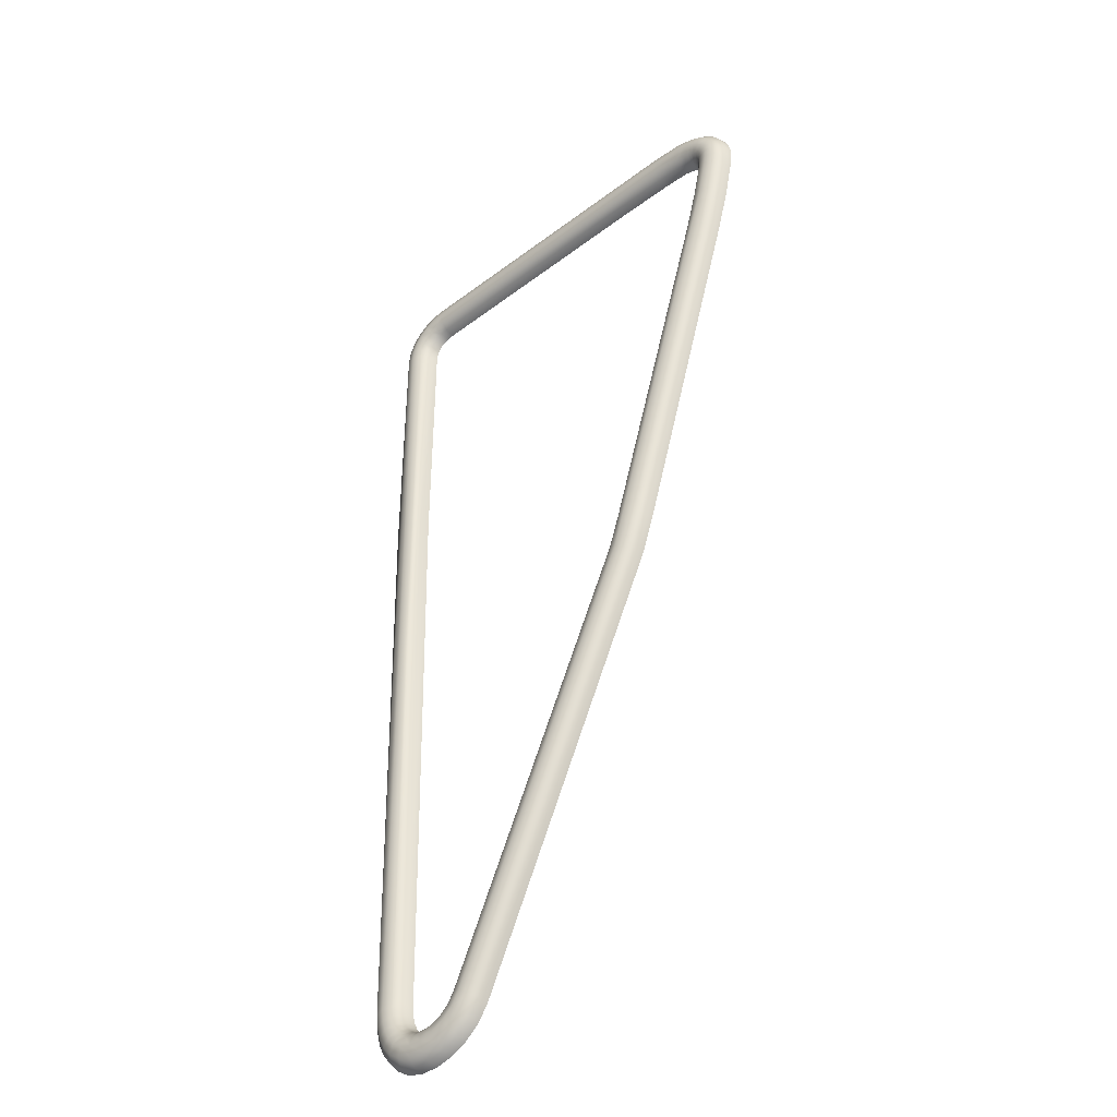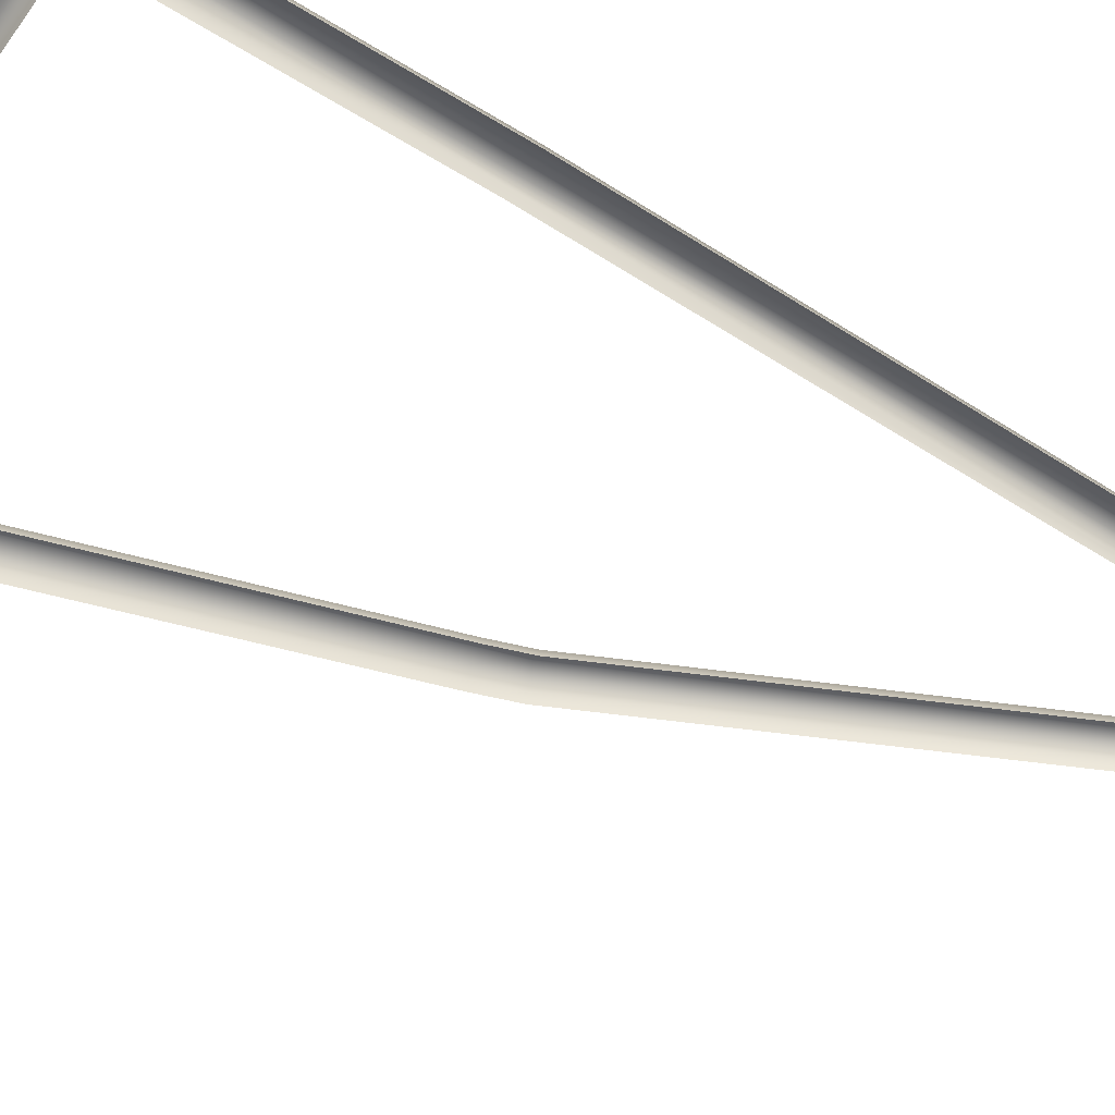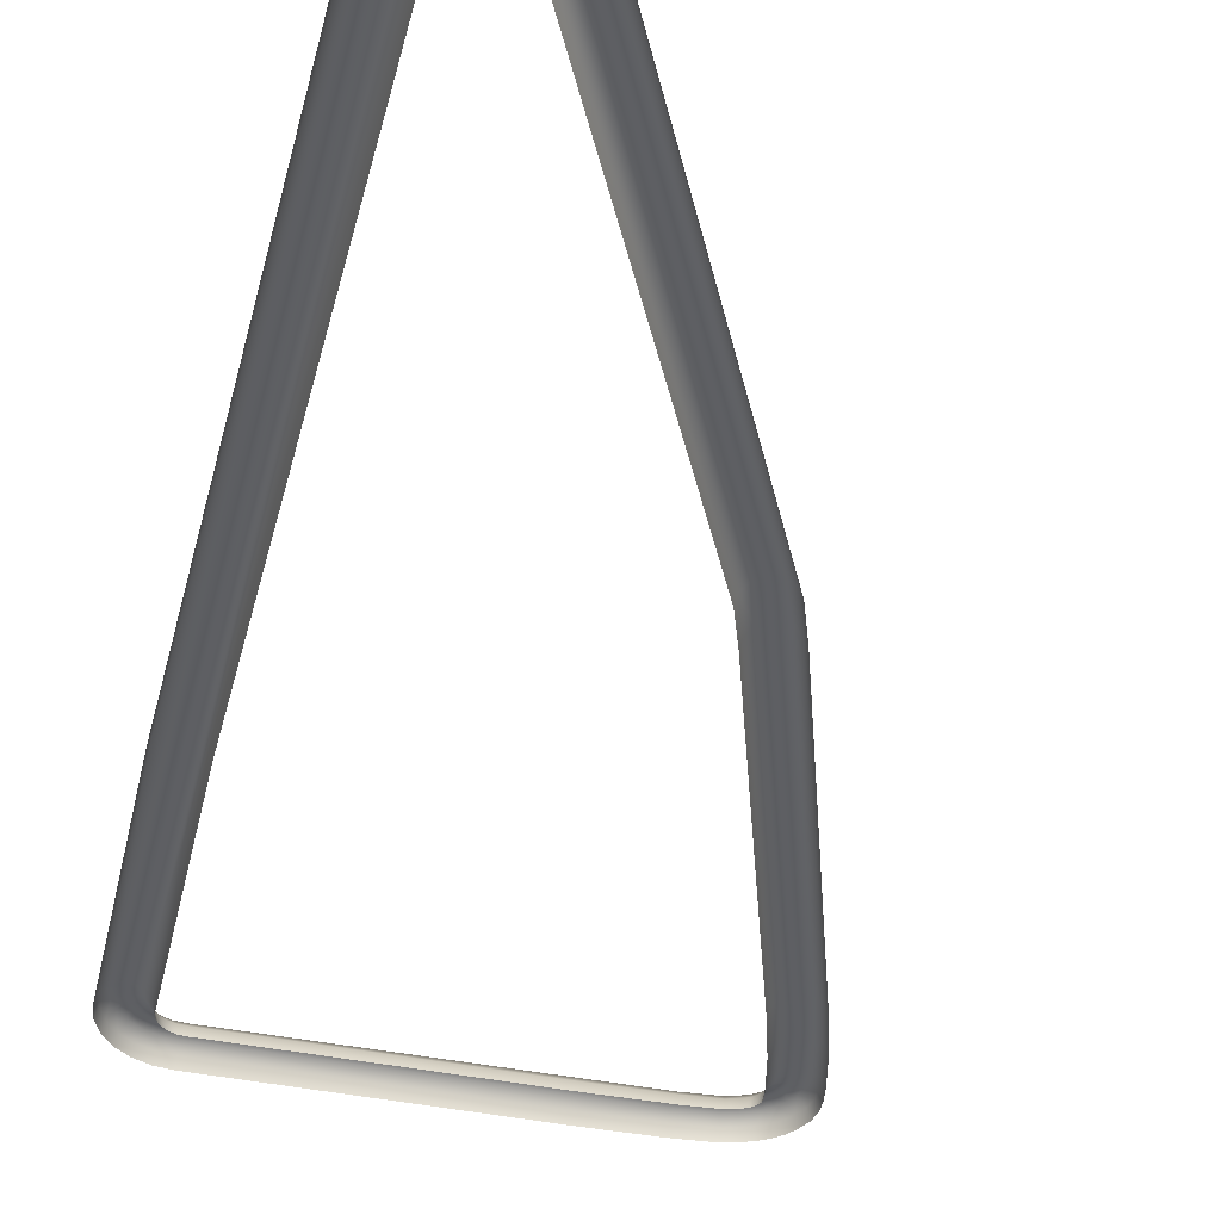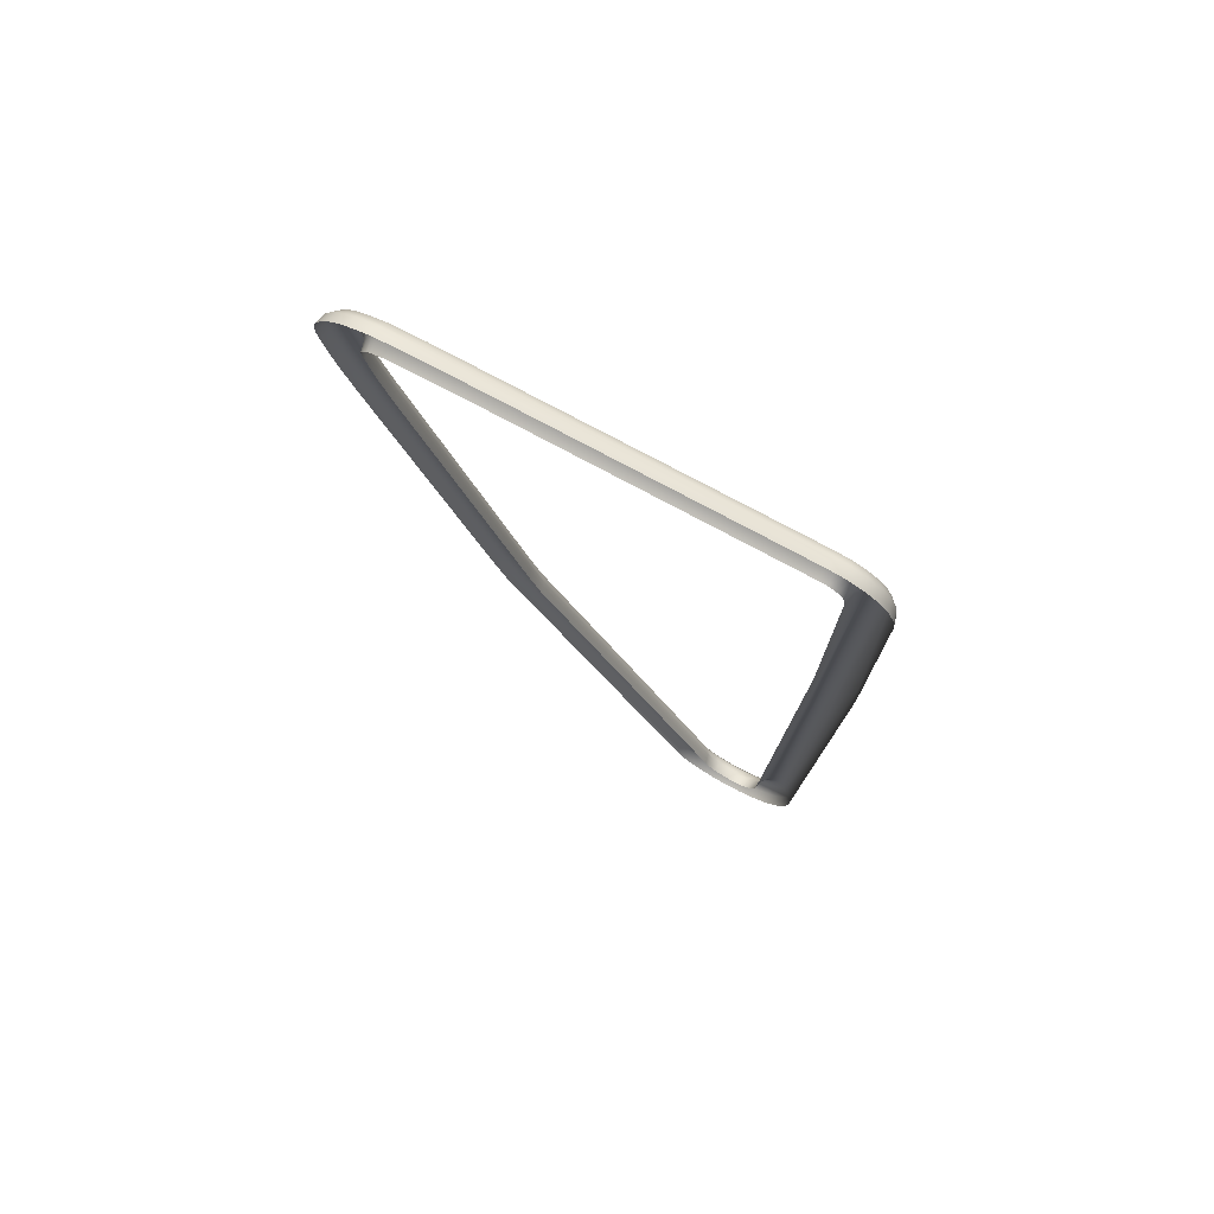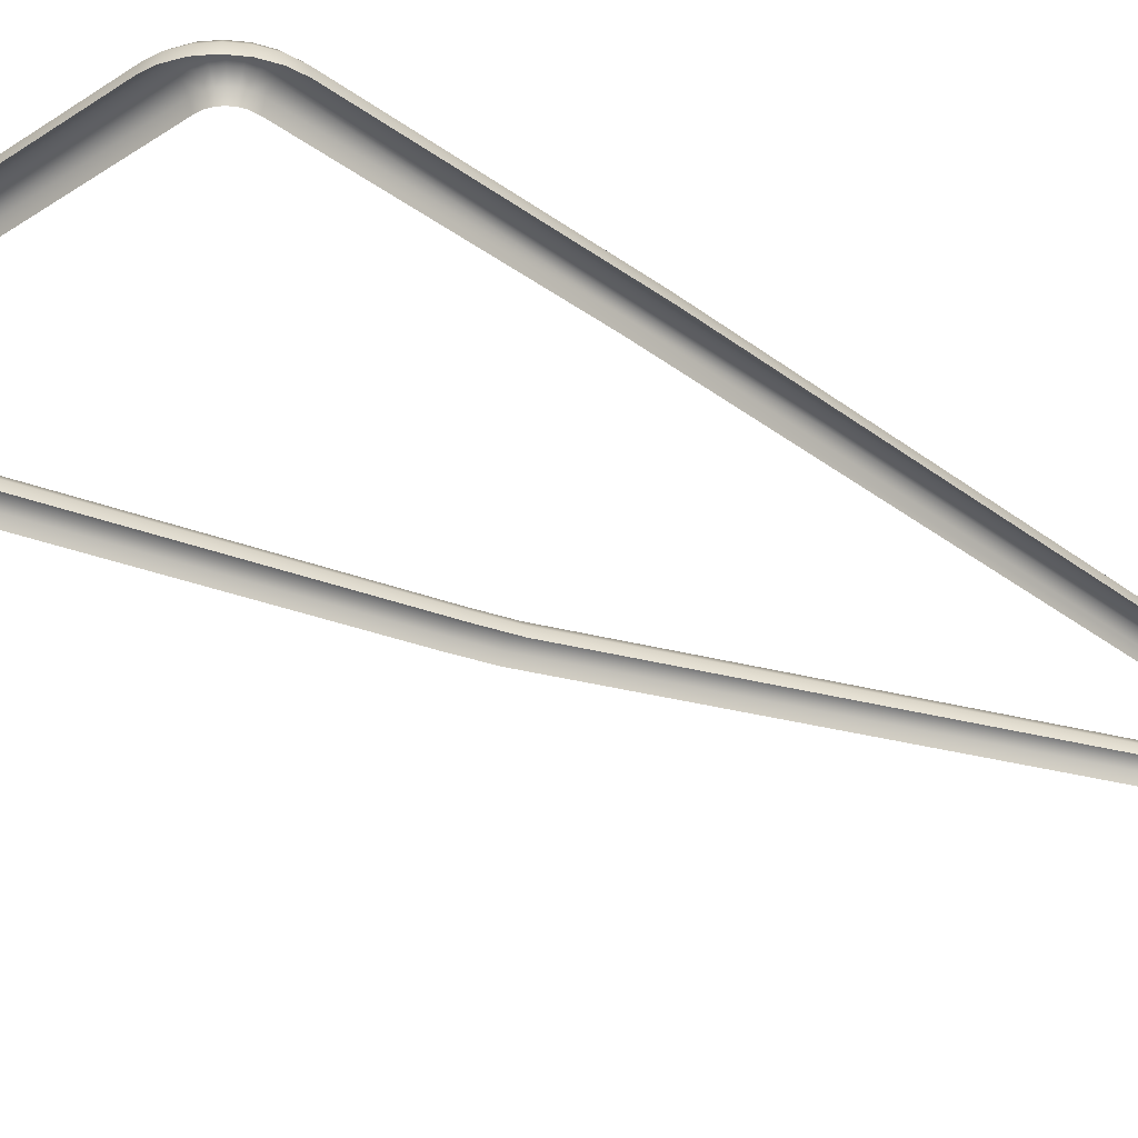
<metadata>
{"format":"obj","ext":"obj","renderer":"f3d","projection":"perspective","resolution":1024,"background":"white","views":[{"elev":-40.5,"azim":42.0,"up":"+Y"},{"elev":-53.7,"azim":-123.5,"up":"+Z"},{"elev":-41.4,"azim":-12.6,"up":"+Z"},{"elev":76.2,"azim":-152.1,"up":"+Y"},{"elev":-31.4,"azim":-136.0,"up":"+Z"}]}
</metadata>
<code>
o BM_RSling2
v 100.7 43.08 -28.69
v 100.8 43.8 -31.43
v 104.2 42.85 -31.43
v 106.8 41.91 -31.43
v 106.5 41.24 -28.69
v 90.93 44.37 -31.43
v 109.2 40.61 -31.43
v 108.8 40 -28.69
v 104 42.15 -28.69
v 111.5 38.8 -31.43
v 111 38.28 -28.69
v 90.91 43.63 -28.69
v 113.3 36.55 -31.43
v 72.62 44.27 -31.43
v 100.4 41.1 -26.68
v 112.7 36.13 -28.69
v 105.7 39.4 -26.68
v 107.7 38.31 -26.68
v 115.1 33.46 -31.43
v 114.4 33.19 -28.69
v 72.63 43.54 -28.69
v 103.3 40.24 -26.68
v 109.6 36.85 -26.68
v 90.86 41.62 -26.68
v 115.8 30.18 -31.43
v 99.89 38.39 -25.94
v 111.1 34.99 -26.68
v 104.6 36.88 -25.94
v 115.1 30.11 -28.69
v 112.5 32.46 -26.68
v 106.2 36.01 -25.94
v 100.8 32.42 -31.43
v 98.97 32.98 -31.43
v 101 33.12 -28.69
v 102.4 31.86 -31.43
v 103.2 31.42 -31.43
v 102.7 32.53 -28.69
v 115.7 26.68 -31.43
v 102.5 37.64 -25.94
v 103.8 31.01 -31.43
v 103.6 32.03 -28.69
v 107.6 34.9 -25.94
v 90.66 33.4 -31.43
v 90.68 34.13 -28.69
v 99.09 33.71 -28.69
v 104.3 30.31 -31.43
v 104.9 30.73 -28.69
v 90.8 38.88 -25.94
v 104.9 29.46 -31.43
v 104.3 31.53 -28.69
v 99.43 35.69 -26.68
v 104.9 29.16 -31.43
v 105.6 29.23 -28.69
v 103.5 34.37 -26.68
v 101.6 35.03 -26.68
v 104.7 33.72 -26.68
v 115 26.75 -28.69
v 108.8 33.43 -25.94
v 105.5 29.73 -28.69
v 90.73 36.14 -26.68
v 105.7 32.96 -26.68
v 104.8 27.69 -31.43
v 105.6 27.62 -28.69
v 110 31.46 -25.94
v 115.2 23.25 -31.43
v 113.1 29.93 -26.68
v -0.3746 41.72 -28.69
v 72.75 34.04 -28.69
v 106.6 31.87 -26.68
v 72.76 33.3 -31.43
v 107.4 30.46 -26.68
v 104.4 25.15 -31.43
v 105.2 25.02 -28.69
v 107.6 29.42 -26.68
v 114.5 23.38 -28.69
v 110.4 29.67 -25.94
v 113 26.93 -26.68
v 107.6 27.44 -26.68
v -0.2163 39.72 -26.68
v 110.3 27.19 -25.94
v -0.4326 42.46 -31.43
v 107.1 24.67 -26.68
v 113.1 12.94 -31.43
v 112.5 23.72 -26.68
v -5.522e-05 36.99 -25.94
v 109.8 24.2 -25.94
v 103.1 15.32 -28.69
v 0.2162 34.25 -26.68
v 0.4324 31.52 -31.43
v 102.4 15.49 -31.43
v 112.3 13.11 -28.69
v 105.1 14.86 -26.68
v 110.4 13.58 -26.68
v 107.7 14.22 -25.94
v -4.379 41.15 -28.69
v -4.572 41.86 -31.43
v -8.705 40.12 -31.43
v 0.3745 32.25 -28.69
v 109.9 1.129 -31.43
v 100 3.892 -28.69
v -8.334 39.48 -28.69
v -12.2 37.42 -31.43
v -3.85 39.21 -26.68
v 99.33 4.09 -31.43
v 109.2 1.328 -28.69
v -11.68 36.9 -28.69
v 102 3.35 -26.68
v -7.321 37.75 -26.68
v 107.3 1.87 -26.68
v -1.682 31.27 -31.43
v -3.127 36.56 -25.94
v -14.26 33.55 -28.69
v -14.9 33.92 -31.43
v -3.17 30.64 -31.43
v -3.54 31.28 -28.69
v -1.875 31.98 -28.69
v -4.438 29.66 -31.43
v -4.958 30.18 -28.69
v -10.26 35.48 -26.68
v -2.404 33.92 -26.68
v -5.937 35.38 -25.94
v -5.42 28.39 -31.43
v -4.553 33.01 -26.68
v -12.53 32.54 -26.68
v -15.93 29.6 -28.69
v -16.64 29.79 -31.43
v -6.051 26.9 -31.43
v -6.055 28.76 -28.69
v -6.378 31.6 -26.68
v -8.318 33.54 -25.94
v -6.76 27.1 -28.69
v -10.16 31.16 -25.94
v -6.29 24.85 -31.43
v -7.023 24.9 -28.69
v -17.24 25.59 -31.43
v -7.789 29.77 -26.68
v -13.99 29.07 -26.68
v -8.698 27.62 -26.68
v -11.34 28.35 -25.94
v -16.51 25.54 -28.69
v -9.027 25.04 -26.68
v -14.5 25.4 -26.68
v -11.76 25.22 -25.94
v -7.013 -47.01 -28.69
v -17.25 -47.11 -31.43
v 80.73 -95.01 -31.43
v 71 -91.84 -28.69
v -16.52 -47.1 -28.69
v 80.03 -94.78 -28.69
v 72.91 -92.46 -26.68
v 72.11 -103.4 -25.94
v -9.899 -93.55 -25.94
v -12.63 -93.58 -26.68
v -6.278 -47.01 -31.43
v 70.3 -91.62 -31.43
v 78.12 -94.16 -26.68
v -7.164 -93.51 -26.68
v -8.53 -93.64 -26.31
v -11.26 -93.67 -26.31
v 67.01 -101.4 -31.43
v 76.52 -105.2 -28.69
v 67.69 -101.7 -28.69
v 77.2 -105.5 -31.43
v 74.66 -104.5 -26.68
v 69.56 -102.4 -26.68
v -3.421 -208.9 -28.69
v -13.66 -209.2 -31.43
v -5.301 -212.1 -26.68
v -10.76 -212.6 -26.68
v 14.72 -214.5 -28.69
v 23.72 -219.4 -31.43
v 16.49 -215.4 -26.68
v 23.07 -219 -28.69
v 18.9 -216.7 -25.94
v 21.31 -218 -26.68
v -8.032 -212.3 -25.94
v -2.686 -208.9 -31.43
v -12.92 -209.2 -28.69
v 14.08 -214.1 -31.43
v -2.57 -211.8 -31.43
v 12.5 -216.7 -31.43
v -3.301 -211.9 -28.69
v -2.206 -214.3 -31.43
v 13.06 -217.2 -28.69
v -12.76 -212.8 -28.69
v -13.5 -212.8 -31.43
v 10.51 -218.4 -31.43
v 10.92 -219 -28.69
v -2.924 -214.5 -28.69
v -1.599 -216.4 -31.43
v 20.28 -223.4 -28.69
v 20.83 -223.8 -31.43
v 8.029 -219.6 -31.43
v 8.283 -220.3 -28.69
v -0.8017 -218 -31.43
v -2.282 -216.7 -28.69
v 14.59 -218.5 -26.68
v 5.38 -220.3 -31.43
v -12.21 -216.5 -28.69
v -12.93 -216.7 -31.43
v 0.1315 -219.2 -31.43
v -1.412 -218.5 -28.69
v 18.75 -222.1 -26.68
v -4.887 -214.9 -26.68
v 12.04 -220.7 -26.68
v 3.013 -220.3 -31.43
v 5.473 -221 -28.69
v 16.67 -220.3 -25.94
v 1.262 -219.9 -31.43
v -0.3507 -219.7 -28.69
v 2.923 -221.1 -28.69
v 16.63 -227.5 -31.43
v -10.25 -216.1 -26.68
v 0.9656 -220.6 -28.69
v 8.979 -222.2 -26.68
v -7.567 -215.5 -25.94
v -4.15 -217.4 -26.68
v -11.12 -220.2 -28.69
v -11.8 -220.5 -31.43
v 13.57 -223 -25.94
v 16.22 -226.9 -28.69
v -3.081 -219.6 -26.68
v 15.1 -225.2 -26.68
v 5.729 -223 -26.68
v -1.668 -221.2 -26.68
v -9.253 -219.5 -26.68
v 2.677 -223.1 -26.68
v 11.83 -229.9 -31.43
v -6.701 -218.5 -25.94
v -9.307 -223.7 -28.69
v -9.918 -224.2 -31.43
v 9.93 -224.8 -25.94
v 0.1558 -222.4 -26.68
v 11.58 -229.2 -28.69
v -5.36 -221.1 -25.94
v 10.88 -227.4 -26.68
v -7.639 -222.6 -26.68
v -6.584 -226.9 -28.69
v -7.066 -227.4 -31.43
v 6.078 -225.7 -25.94
v -3.467 -223.3 -25.94
v 6.775 -231.2 -31.43
v 6.682 -230.4 -28.69
v 2.341 -225.8 -25.94
v -0.9504 -224.9 -25.94
v -2.866 -229.3 -28.69
v -3.163 -229.9 -31.43
v -5.267 -225.4 -26.68
v 1.67 -231.2 -31.43
v 1.76 -230.5 -28.69
v 6.426 -228.5 -26.68
v 2.006 -228.5 -26.68
v -2.057 -227.4 -26.68
f 3 2 1
f 3 5 4
f 6 1 2
f 4 8 7
f 3 1 9
f 3 9 5
f 7 11 10
f 4 5 8
f 6 12 1
f 13 10 11
f 14 12 6
f 7 8 11
f 9 1 15
f 13 11 16
f 9 17 5
f 12 15 1
f 5 18 8
f 13 20 19
f 14 21 12
f 13 16 20
f 9 15 22
f 8 23 11
f 9 22 17
f 5 17 18
f 12 24 15
f 25 19 20
f 16 11 23
f 8 18 23
f 12 21 24
f 22 15 26
f 16 23 27
f 17 22 28
f 24 26 15
f 25 20 29
f 16 30 20
f 17 31 18
f 34 33 32
f 34 32 35
f 37 35 36
f 38 25 29
f 39 22 26
f 16 27 30
f 41 36 40
f 39 28 22
f 18 42 23
f 44 43 33
f 17 28 31
f 34 45 33
f 47 40 46
f 34 35 37
f 24 48 26
f 27 23 42
f 44 33 45
f 37 36 41
f 18 31 42
f 47 46 49
f 29 20 30
f 41 40 50
f 47 50 40
f 39 26 51
f 53 49 52
f 28 39 54
f 55 45 34
f 48 51 26
f 55 34 37
f 55 39 51
f 28 56 31
f 38 29 57
f 55 54 39
f 55 51 45
f 54 37 41
f 27 42 58
f 47 49 59
f 55 37 54
f 28 54 56
f 56 41 50
f 60 45 51
f 31 61 42
f 63 52 62
f 54 41 56
f 53 59 49
f 60 44 45
f 27 64 30
f 31 56 61
f 65 38 57
f 48 60 51
f 29 30 66
f 56 50 61
f 14 67 21
f 68 43 44
f 27 58 64
f 58 42 61
f 69 50 47
f 68 70 43
f 63 53 52
f 69 61 50
f 57 29 66
f 69 47 59
f 58 61 69
f 66 30 64
f 58 69 71
f 44 60 68
f 69 59 71
f 73 62 72
f 58 71 64
f 74 59 53
f 73 63 62
f 74 71 59
f 65 57 75
f 66 64 76
f 57 66 77
f 76 64 71
f 78 53 63
f 24 21 79
f 76 71 74
f 78 74 53
f 77 66 76
f 75 57 77
f 80 76 74
f 77 76 80
f 80 74 78
f 14 81 67
f 82 63 73
f 82 78 63
f 83 65 75
f 75 77 84
f 24 85 48
f 84 77 80
f 86 80 78
f 87 73 72
f 86 78 82
f 84 80 86
f 48 88 60
f 68 89 70
f 87 72 90
f 91 75 84
f 60 88 68
f 21 67 79
f 83 75 91
f 92 82 73
f 93 84 86
f 94 86 82
f 92 73 87
f 24 79 85
f 81 96 95
f 91 84 93
f 81 95 67
f 92 94 82
f 97 95 96
f 94 93 86
f 48 85 88
f 68 98 89
f 99 83 91
f 100 87 90
f 97 101 95
f 88 98 68
f 102 101 97
f 67 95 103
f 67 103 79
f 101 103 95
f 100 90 104
f 105 91 93
f 102 106 101
f 107 92 87
f 99 91 105
f 101 108 103
f 94 92 107
f 109 93 94
f 98 110 89
f 106 108 101
f 79 103 111
f 102 113 112
f 102 112 106
f 79 111 85
f 115 114 110
f 107 87 100
f 98 116 110
f 108 111 103
f 115 110 116
f 118 117 114
f 106 119 108
f 88 116 98
f 105 93 109
f 85 111 120
f 85 120 88
f 108 121 111
f 118 114 115
f 88 120 116
f 118 122 117
f 119 121 108
f 121 120 111
f 123 115 116
f 123 116 120
f 106 112 124
f 106 124 119
f 113 125 112
f 121 123 120
f 113 126 125
f 128 127 122
f 118 128 122
f 129 118 115
f 119 130 121
f 129 115 123
f 130 123 121
f 129 128 118
f 130 129 123
f 128 131 127
f 119 132 130
f 134 133 127
f 119 124 132
f 135 125 126
f 129 136 128
f 130 136 129
f 134 127 131
f 112 137 124
f 136 131 128
f 112 125 137
f 130 132 136
f 136 138 131
f 124 139 132
f 135 140 125
f 132 138 136
f 124 137 139
f 140 137 125
f 141 134 131
f 132 139 138
f 141 131 138
f 142 139 137
f 140 142 137
f 143 138 139
f 143 141 138
f 142 143 139
f 144 133 134
f 145 140 135
f 134 141 144
f 146 99 105
f 147 100 104
f 140 148 142
f 149 105 109
f 150 107 100
f 94 107 151
f 94 151 109
f 141 143 152
f 143 142 153
f 144 154 133
f 145 148 140
f 147 104 155
f 146 105 149
f 150 100 147
f 149 109 156
f 157 144 141
f 153 142 148
f 107 150 151
f 156 109 151
f 158 157 141
f 141 152 158
f 143 153 159
f 159 152 143
f 147 155 160
f 146 149 161
f 150 147 162
f 147 160 162
f 146 161 163
f 149 156 164
f 150 162 165
f 149 164 161
f 150 165 151
f 164 156 151
f 166 154 144
f 167 148 145
f 157 168 144
f 153 148 169
f 170 162 160
f 171 163 161
f 172 165 162
f 173 161 164
f 174 151 165
f 175 164 151
f 168 157 158
f 176 158 152
f 169 159 153
f 176 152 159
f 166 177 154
f 167 178 148
f 168 166 144
f 148 178 169
f 170 160 179
f 171 161 173
f 172 162 170
f 173 164 175
f 174 165 172
f 175 151 174
f 168 158 176
f 176 159 169
f 166 180 177
f 170 179 181
f 166 182 180
f 182 183 180
f 170 181 184
f 167 185 178
f 167 186 185
f 188 181 187
f 168 182 166
f 172 170 184
f 182 189 183
f 189 190 183
f 188 184 181
f 171 173 191
f 171 191 192
f 168 189 182
f 194 187 193
f 196 195 190
f 172 184 197
f 189 196 190
f 194 188 187
f 178 185 169
f 174 172 197
f 194 193 198
f 186 199 185
f 186 200 199
f 202 201 195
f 173 175 203
f 168 204 189
f 205 184 188
f 196 202 195
f 207 198 206
f 175 174 208
f 210 209 201
f 204 196 189
f 173 203 191
f 205 197 184
f 211 206 209
f 212 192 191
f 194 198 207
f 174 197 208
f 176 204 168
f 202 210 201
f 175 208 203
f 185 213 169
f 207 206 211
f 210 214 209
f 211 209 214
f 185 199 213
f 215 188 194
f 169 216 176
f 217 202 196
f 204 217 196
f 176 216 204
f 200 218 199
f 200 219 218
f 215 205 188
f 215 194 207
f 220 208 197
f 169 213 216
f 212 191 221
f 220 197 205
f 221 191 203
f 216 217 204
f 222 210 202
f 217 222 202
f 223 203 208
f 224 207 211
f 225 214 210
f 199 226 213
f 227 211 214
f 228 212 221
f 216 229 217
f 213 229 216
f 215 207 224
f 221 203 223
f 222 225 210
f 199 218 226
f 223 208 220
f 229 222 217
f 219 231 230
f 219 230 218
f 232 205 215
f 232 220 205
f 224 211 227
f 225 233 214
f 213 226 229
f 227 214 233
f 228 221 234
f 232 215 224
f 229 235 222
f 234 221 223
f 235 225 222
f 226 235 229
f 236 223 220
f 218 237 226
f 218 230 237
f 236 220 232
f 231 239 238
f 240 224 227
f 241 233 225
f 231 238 230
f 228 243 242
f 234 223 236
f 226 237 235
f 232 224 240
f 228 234 243
f 235 241 225
f 244 227 233
f 236 232 240
f 237 241 235
f 241 245 233
f 240 227 244
f 239 247 246
f 244 233 245
f 230 248 237
f 242 250 249
f 234 236 251
f 239 246 238
f 230 238 248
f 249 246 247
f 242 243 250
f 237 248 241
f 234 251 243
f 236 240 251
f 248 245 241
f 251 240 244
f 249 250 246
f 252 244 245
f 238 253 248
f 248 253 245
f 243 251 252
f 251 244 252
f 238 246 253
f 243 252 250
f 252 245 253
f 250 253 246
f 250 252 253

</code>
